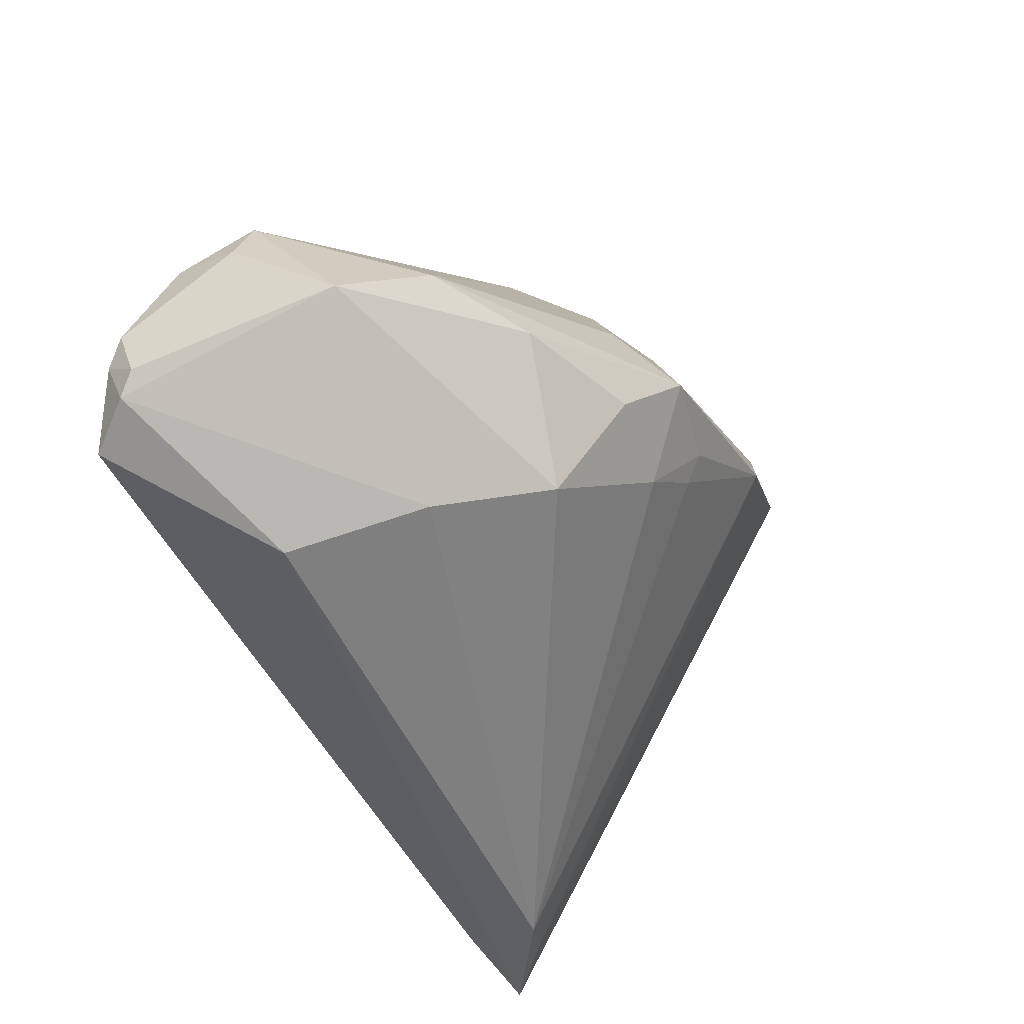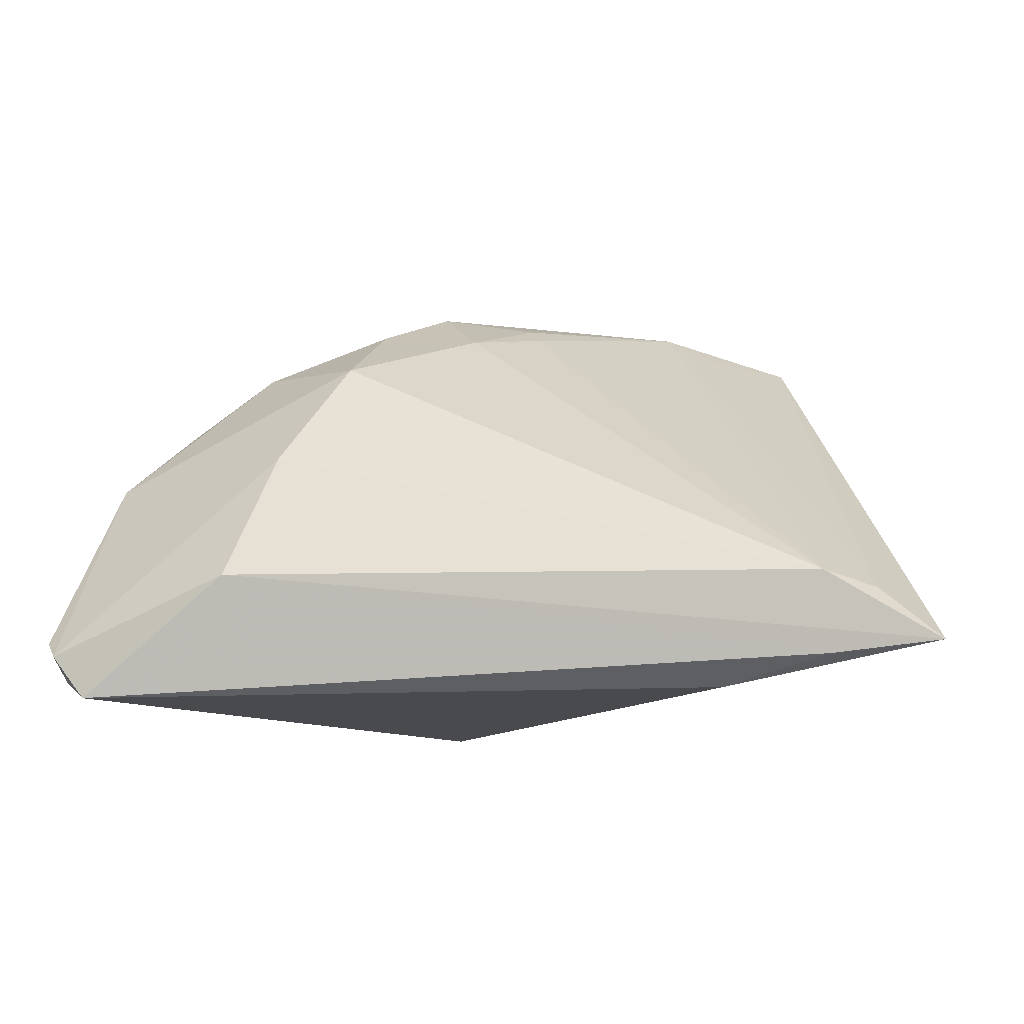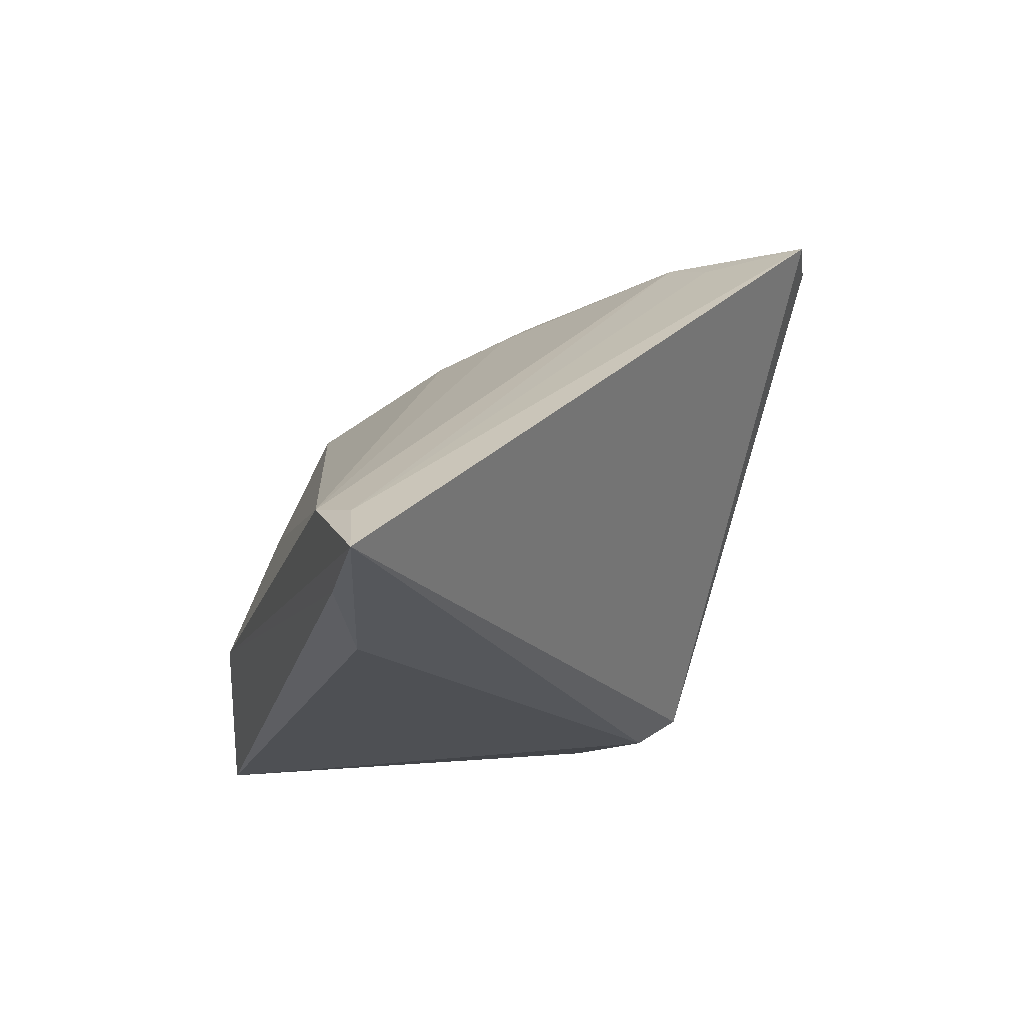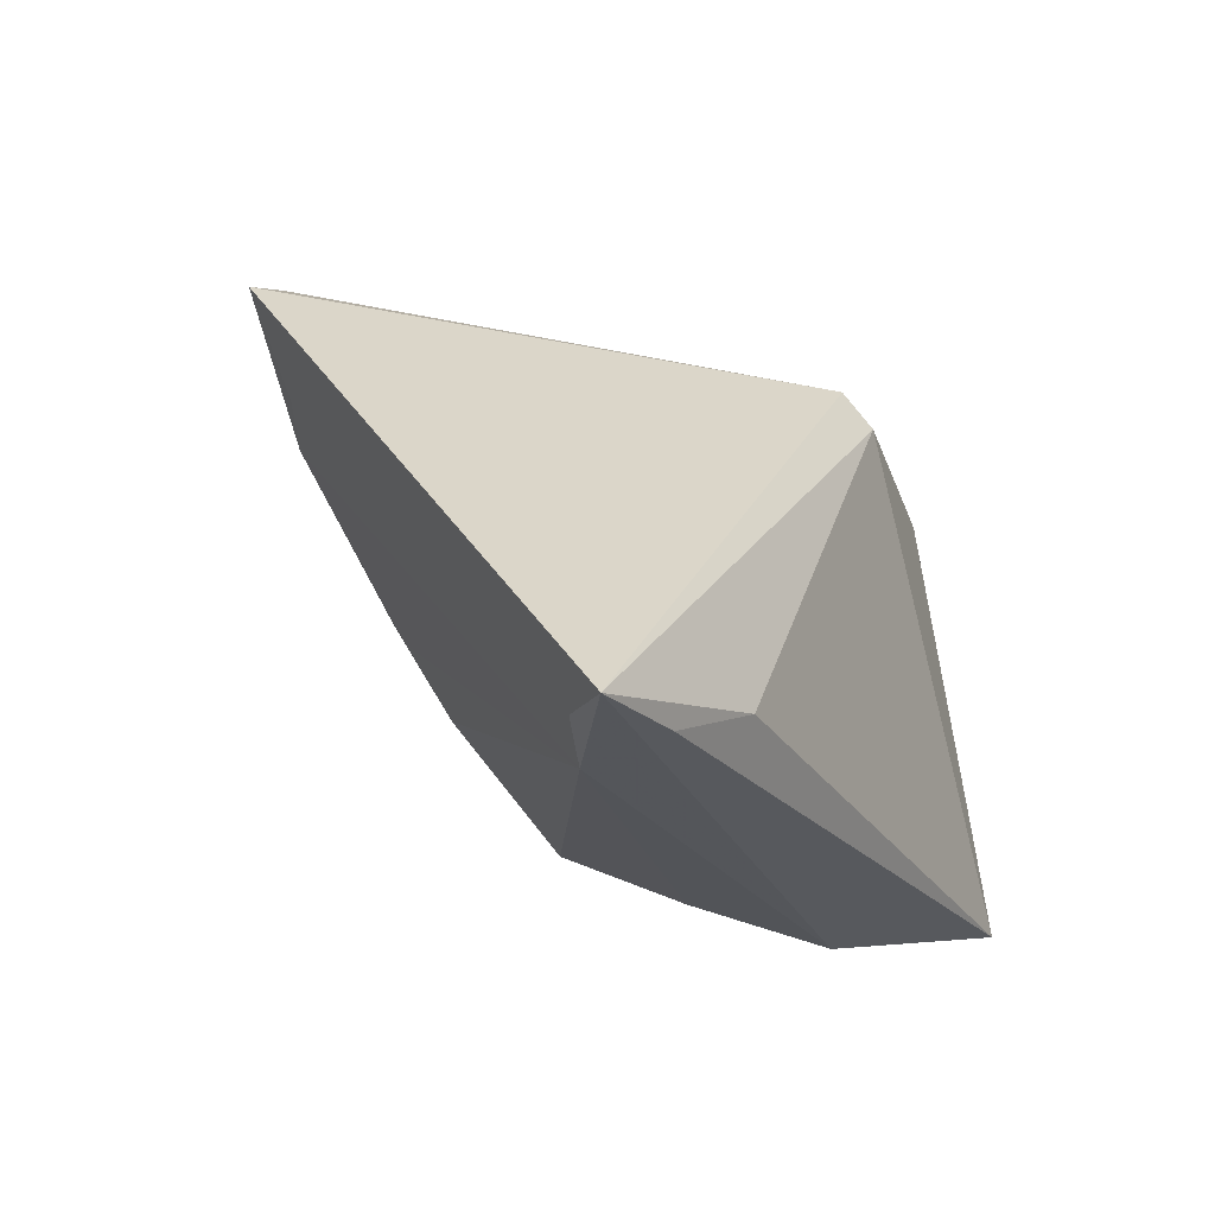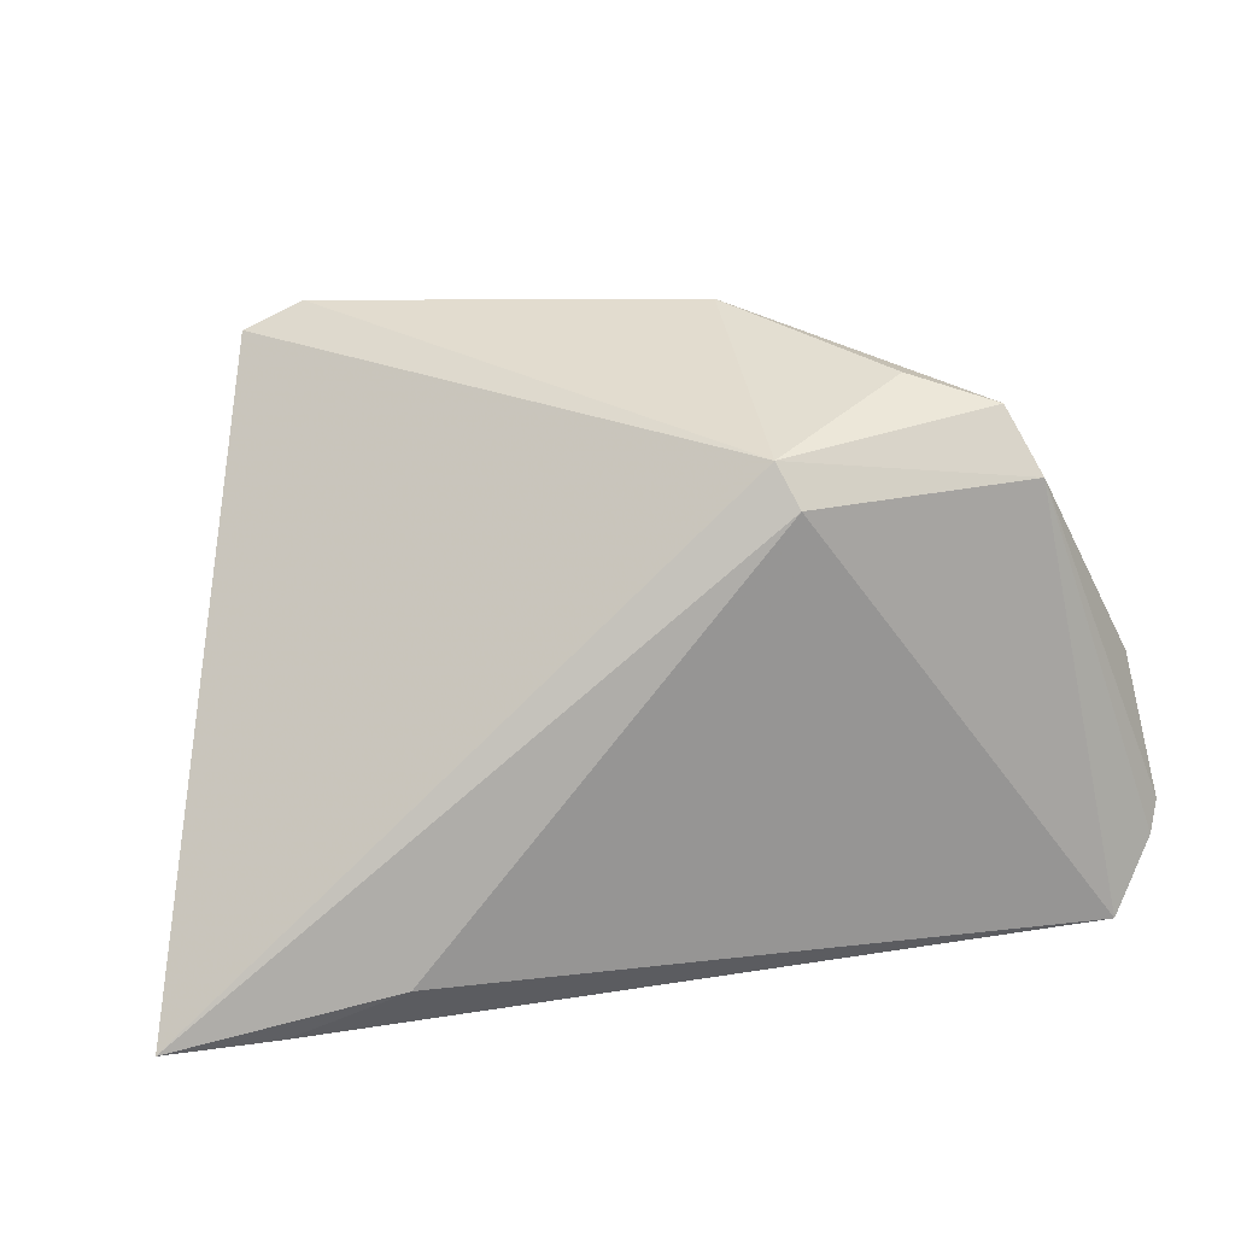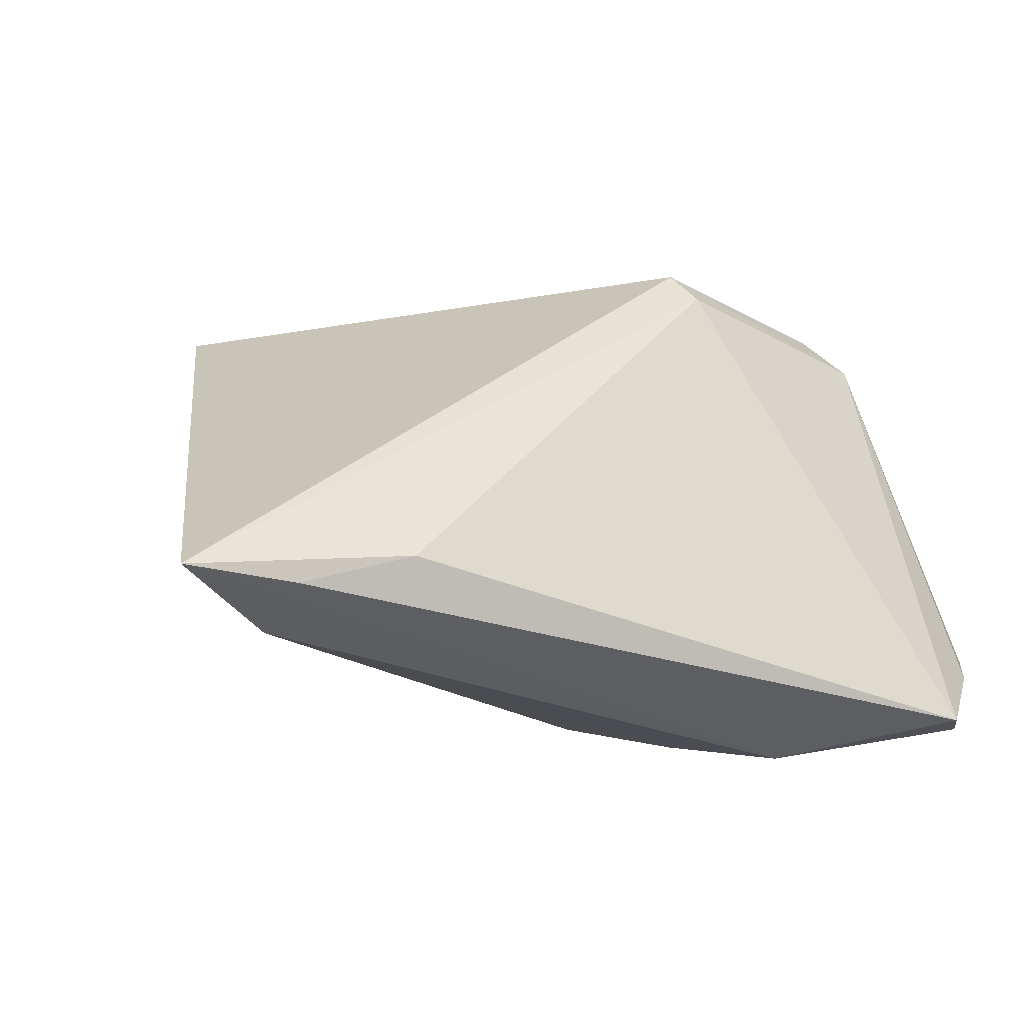
<metadata>
{"format":"obj","ext":"obj","renderer":"f3d","projection":"perspective","resolution":1024,"background":"white","views":[{"elev":-51.3,"azim":-65.0,"up":"+Y"},{"elev":-13.4,"azim":9.1,"up":"+Z"},{"elev":-18.6,"azim":74.8,"up":"+Z"},{"elev":-22.1,"azim":114.5,"up":"+Y"},{"elev":22.2,"azim":164.6,"up":"+Y"},{"elev":-27.9,"azim":149.0,"up":"+Y"}]}
</metadata>
<code>
v -0.04687 0.007145 -0.006106
v 0.008018 0.03053 0.02667
v -0.001395 0.03193 0.0213
v 0.0009092 -0.007027 0.02757
v -0.05006 -0.02612 -0.01794
v 0.04724 -0.03217 -0.01096
v -0.006558 0.0243 -0.02361
v -0.008232 0.03714 0.01144
v -0.01172 -0.006589 0.02897
v -0.004584 0.02889 -0.02064
v -0.03207 0.03078 -0.01445
v -0.02741 -0.008001 0.02297
v 0.02558 0.01915 0.03497
v -0.03908 -0.006596 0.01537
v -0.05055 -0.01956 -0.02035
v -0.02112 -0.02623 0.006895
v -0.0132 -0.02077 0.02004
v -0.02231 0.03368 -0.009945
v -0.04884 -0.0001915 -0.007183
v -0.03497 0.02392 -0.0194
v -0.05167 -0.02379 -0.01589
v -0.05197 -0.01621 -0.01839
v 0.03305 0.02139 0.03174
v -0.004993 0.002951 0.03438
v 0.0611 -0.03059 -0.01946
v 0.04184 0.03161 0.03239
v 0.05363 -0.02924 -0.01284
v -0.0483 0.001037 -0.01519
v 0.00718 0.003612 0.03224
v -0.04522 -0.02784 -0.02361
v -0.02625 -0.03217 -0.009279
v -0.04613 -0.01314 0.006547
v 0.03479 -0.02463 -0.02361
v 0.008445 0.0003728 0.02986
v -0.01049 0.01173 0.02748
v 0.03466 0.0347 0.03216
v 0.0478 -0.03007 -0.02068
f 33 7 25
f 33 30 7
f 25 6 31
f 25 7 10
f 17 6 4
f 8 11 1
f 1 14 8
f 1 32 14
f 37 33 25
f 30 33 37
f 25 31 37
f 37 31 30
f 30 31 5
f 5 32 21
f 16 6 17
f 16 31 6
f 16 5 31
f 17 32 16
f 32 5 16
f 18 11 8
f 8 10 18
f 18 10 11
f 25 10 26
f 13 23 26
f 13 6 27
f 27 23 13
f 27 26 23
f 27 6 25
f 25 26 27
f 14 24 35
f 24 2 35
f 13 24 29
f 29 24 4
f 12 24 14
f 12 32 17
f 14 32 12
f 19 1 28
f 28 22 19
f 32 1 19
f 21 32 19
f 19 22 21
f 20 22 28
f 20 1 11
f 28 1 20
f 7 30 20
f 20 10 7
f 11 10 20
f 36 10 8
f 36 26 10
f 13 26 36
f 36 24 13
f 36 2 24
f 8 14 3
f 14 35 3
f 3 35 2
f 3 36 8
f 2 36 3
f 13 29 34
f 34 29 4
f 34 6 13
f 34 4 6
f 9 12 17
f 24 12 9
f 17 4 9
f 4 24 9
f 15 20 30
f 22 20 15
f 30 5 15
f 15 5 21
f 21 22 15

</code>
